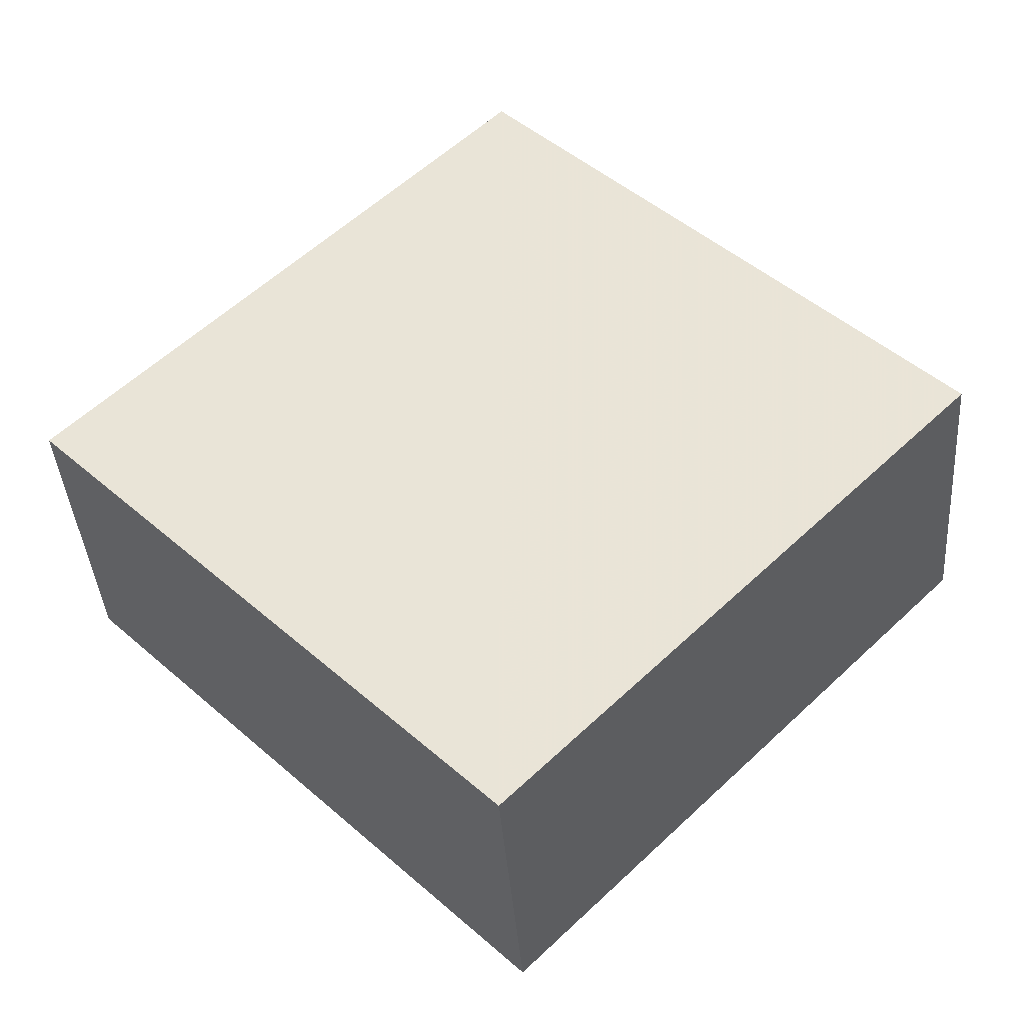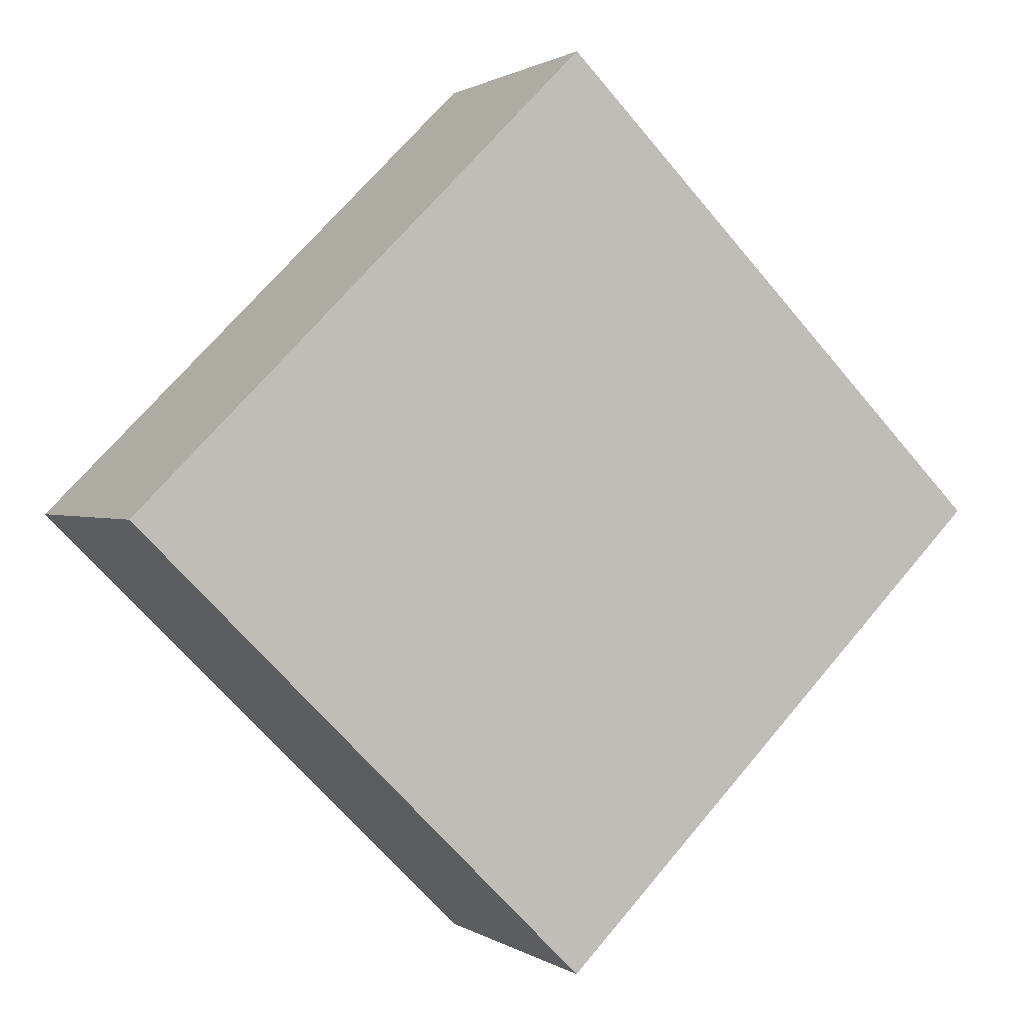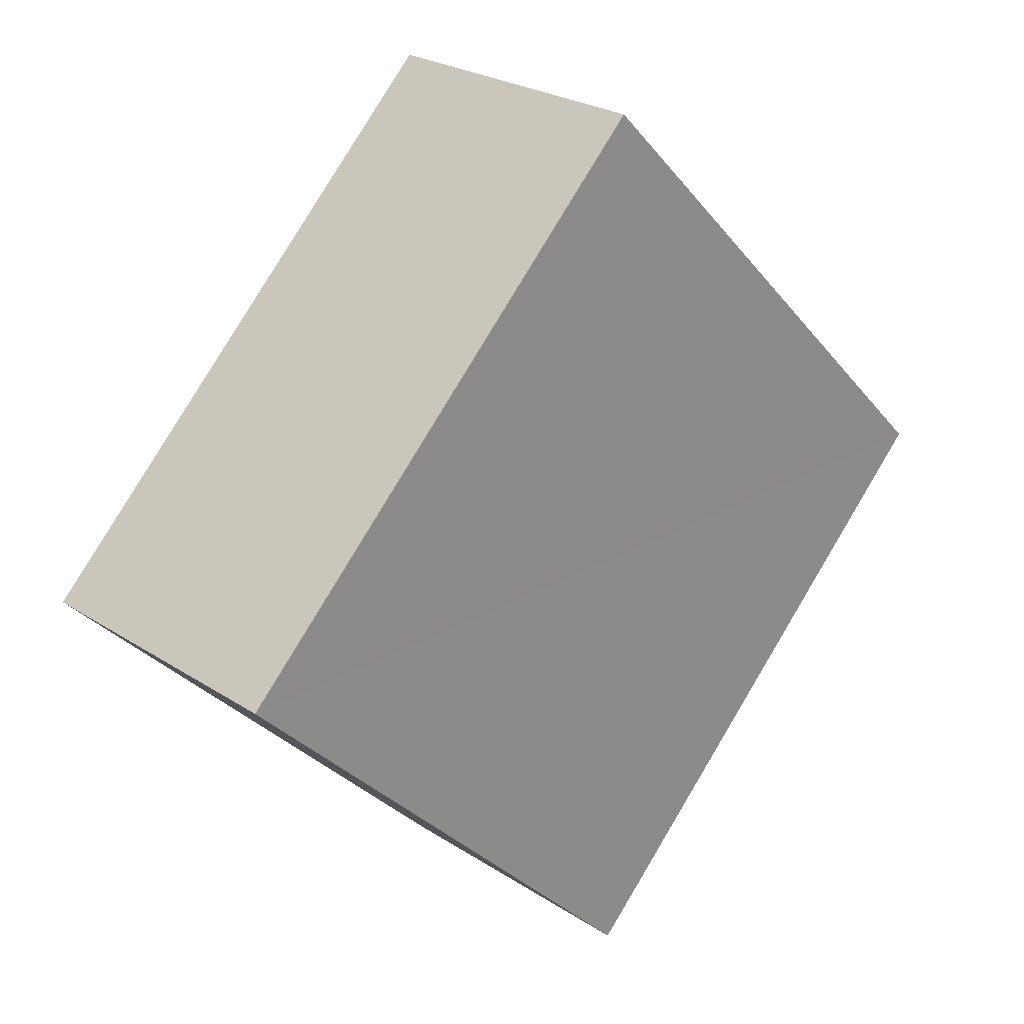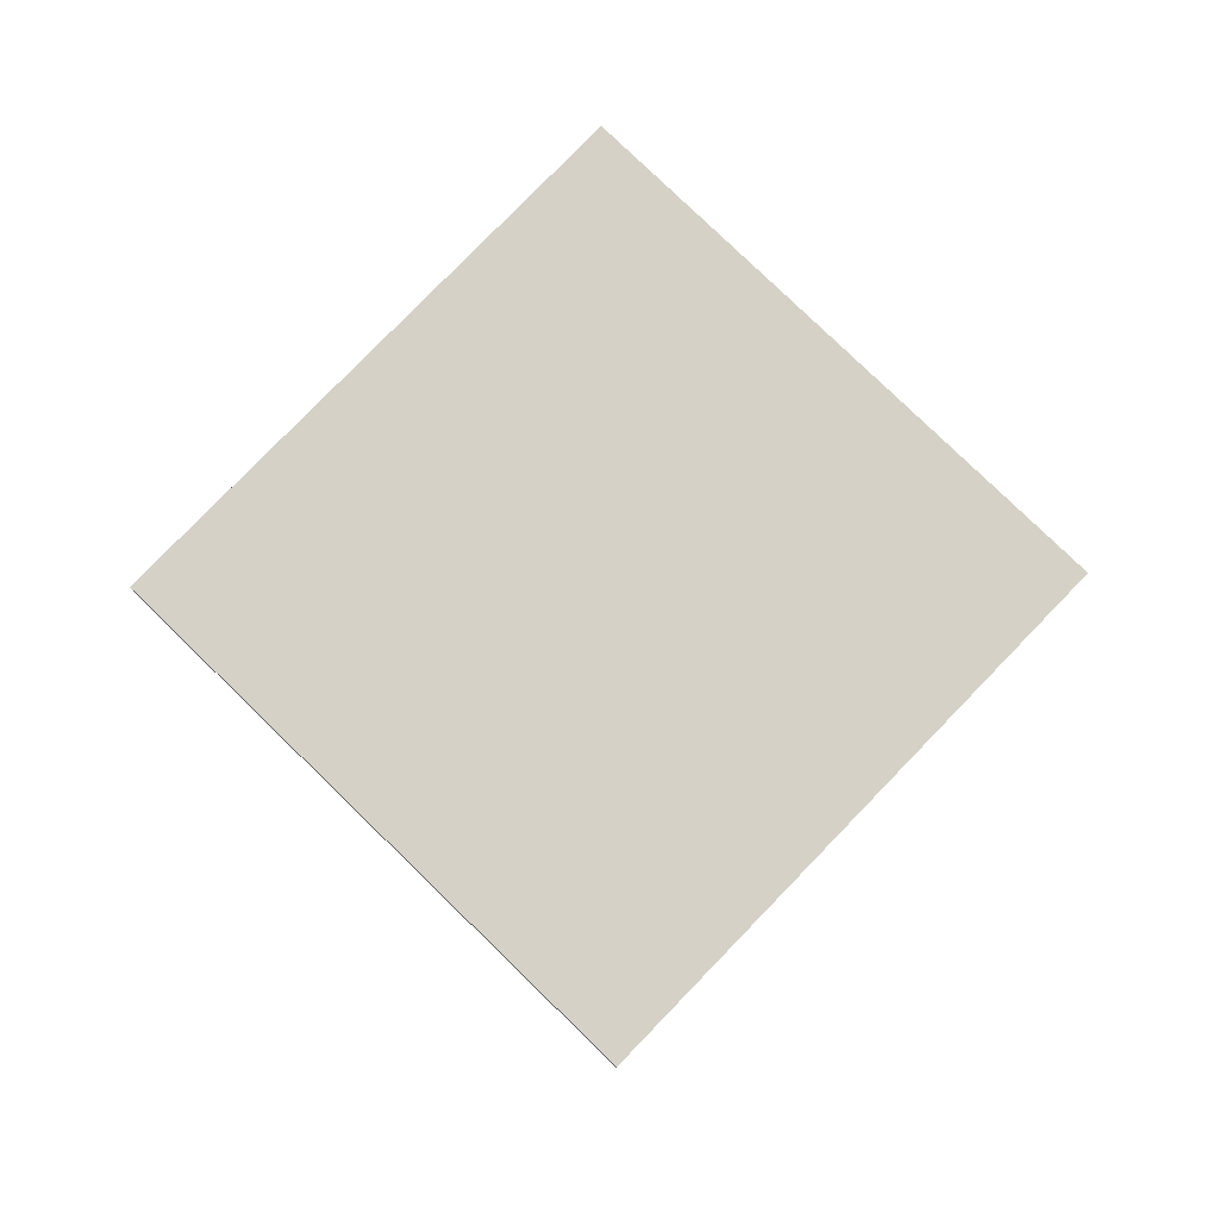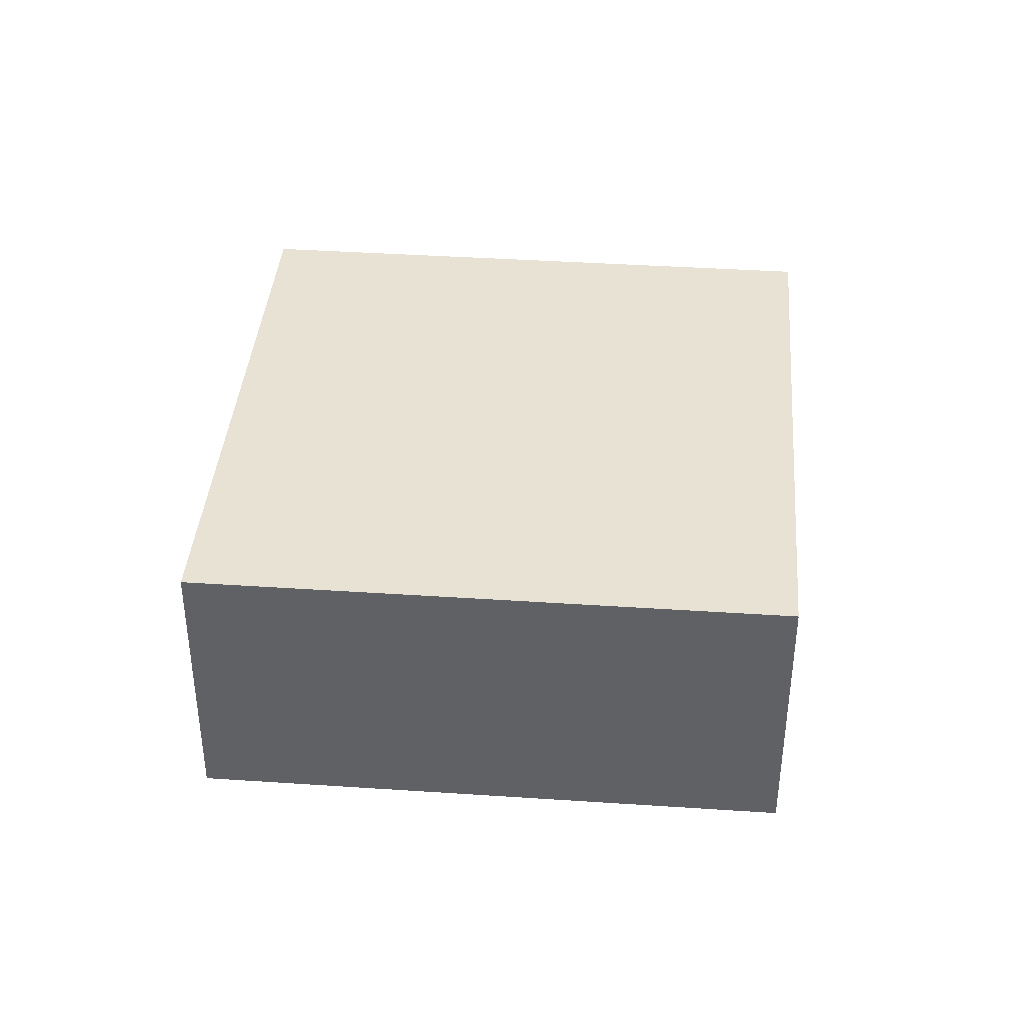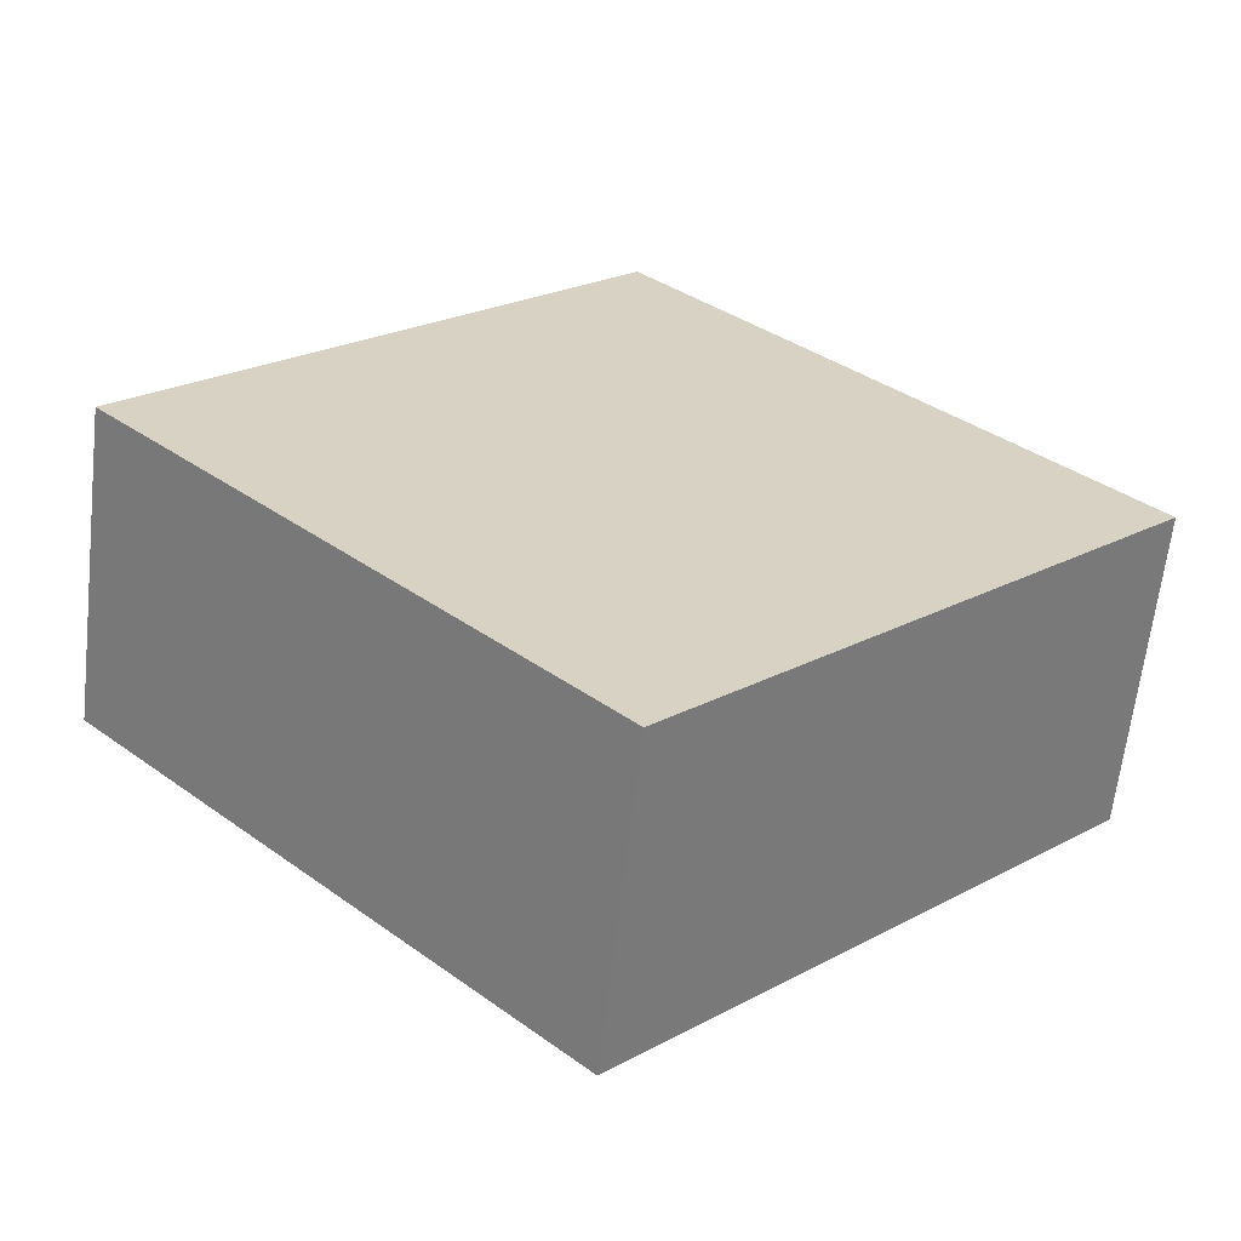
<metadata>
{"format":"obj","ext":"obj","renderer":"f3d","projection":"perspective","resolution":1024,"background":"white","views":[{"elev":-39.4,"azim":4.4,"up":"+Y"},{"elev":1.1,"azim":-25.3,"up":"+Y"},{"elev":25.1,"azim":136.5,"up":"+Y"},{"elev":79.7,"azim":89.1,"up":"+Z"},{"elev":39.8,"azim":139.8,"up":"+Z"},{"elev":-62.9,"azim":-6.4,"up":"+Y"}]}
</metadata>
<code>
o 3834
v 2213 1882 8.873
v 2213 1882 8.873
v 2213 1882 8.873
v 2213 1882 8.925
v 2213 1882 8.925
v 2213 1882 8.925
v 2213 1882 8.873
v 2213 1882 8.873
v 2213 1882 8.873
v 2213 1882 8.925
v 2213 1882 8.873
v 2213 1882 8.925
v 2213 1882 8.925
v 2213 1882 8.925
v 2213 1882 8.925
v 2213 1882 8.925
v 2213 1882 8.873
v 2213 1882 8.925
v 2213 1882 8.873
v 2213 1882 8.925
v 2213 1882 8.925
v 2213 1882 8.873
v 2213 1882 8.925
v 2213 1882 8.925
v 2213 1882 8.873
v 2213 1882 8.873
v 2213 1882 8.925
v 2213 1882 8.873
v 2213 1882 8.873
f 1 2 3
f 1 4 5
f 6 2 7
f 8 9 7
f 10 7 11
f 12 13 14
f 14 15 16
f 17 15 18
f 19 20 21
f 22 23 20
f 24 25 26
f 27 28 29

</code>
